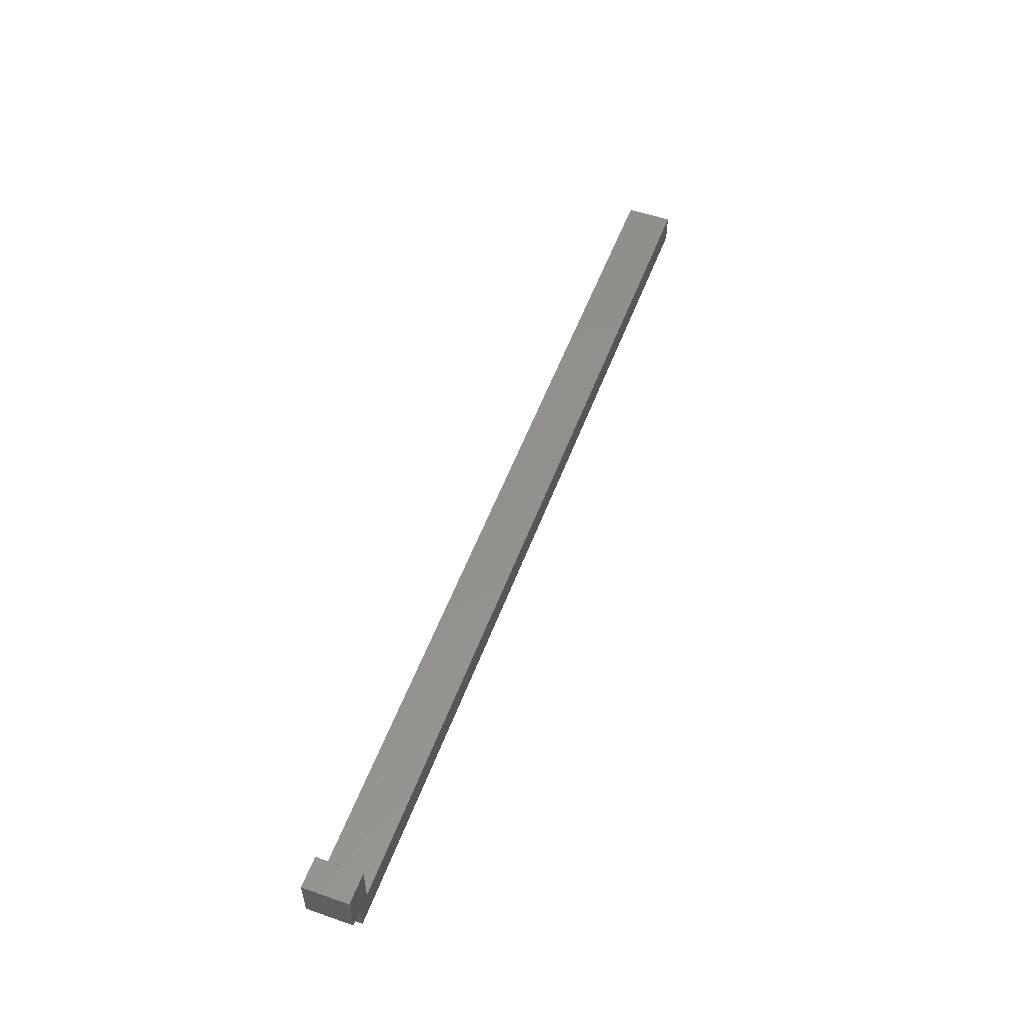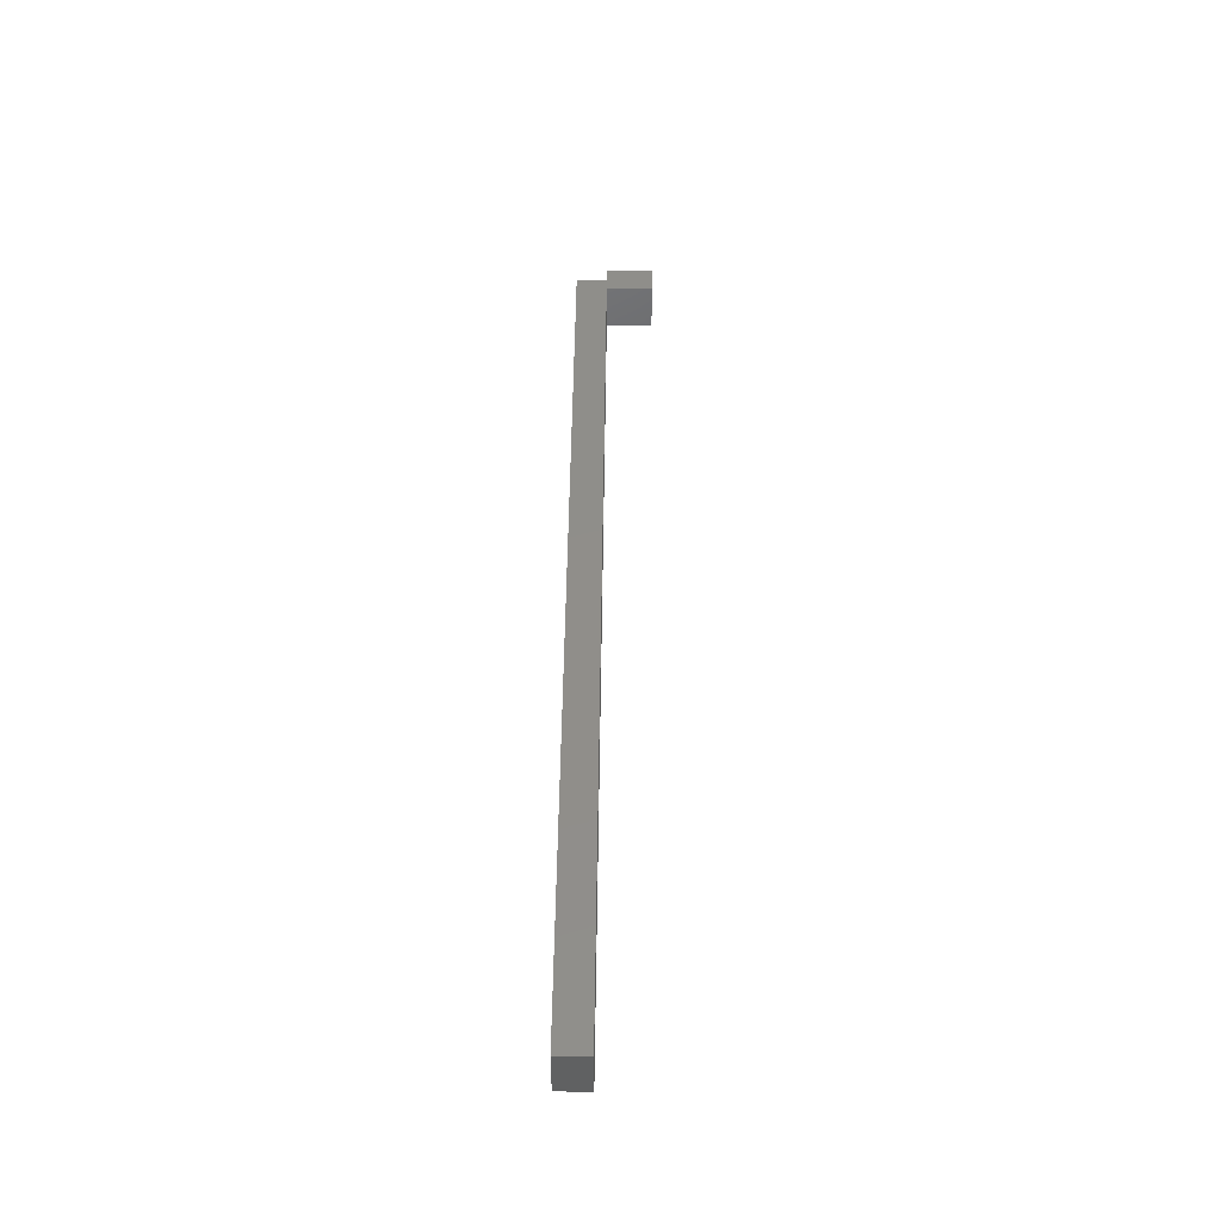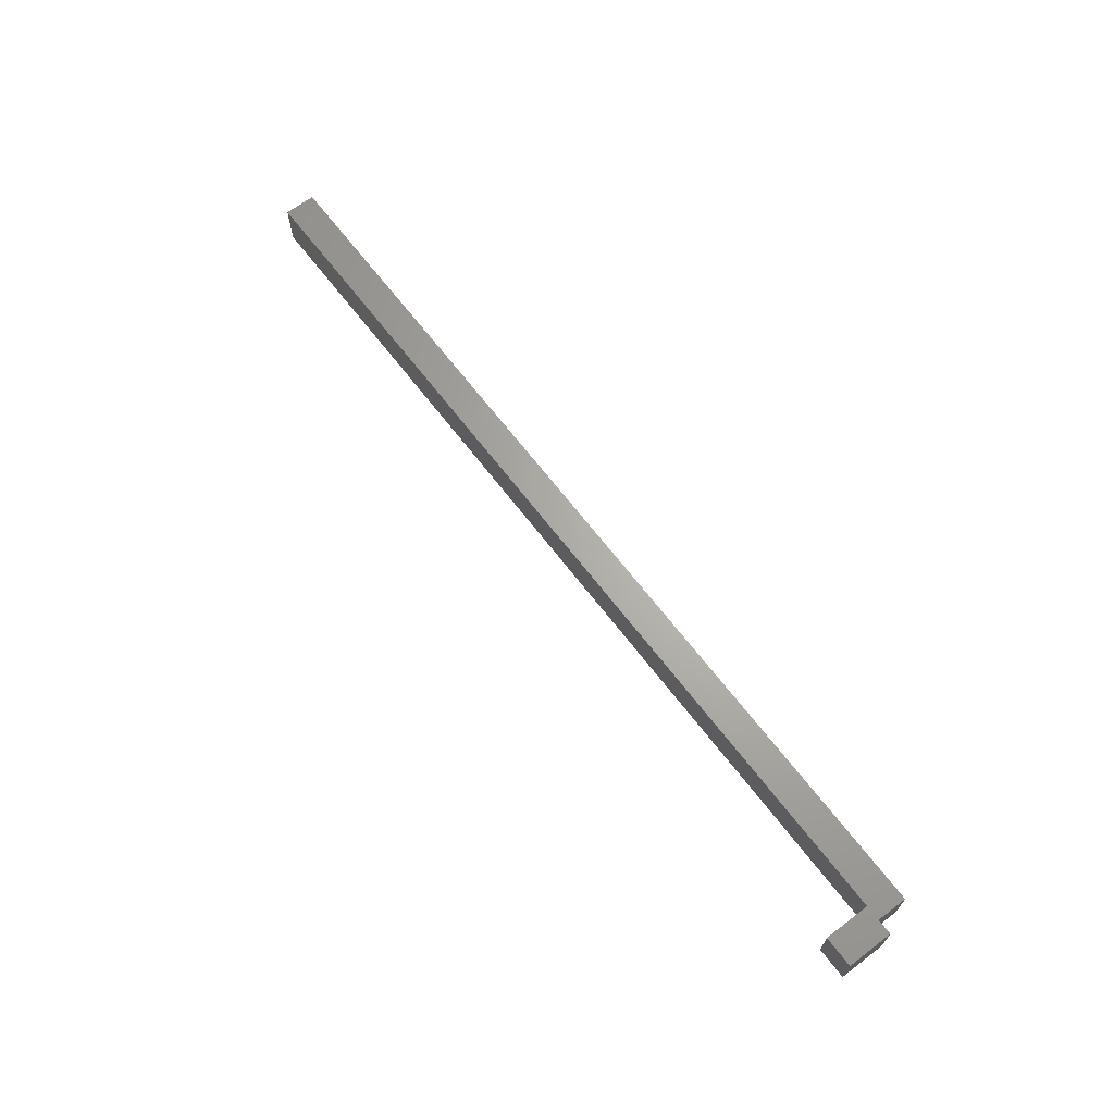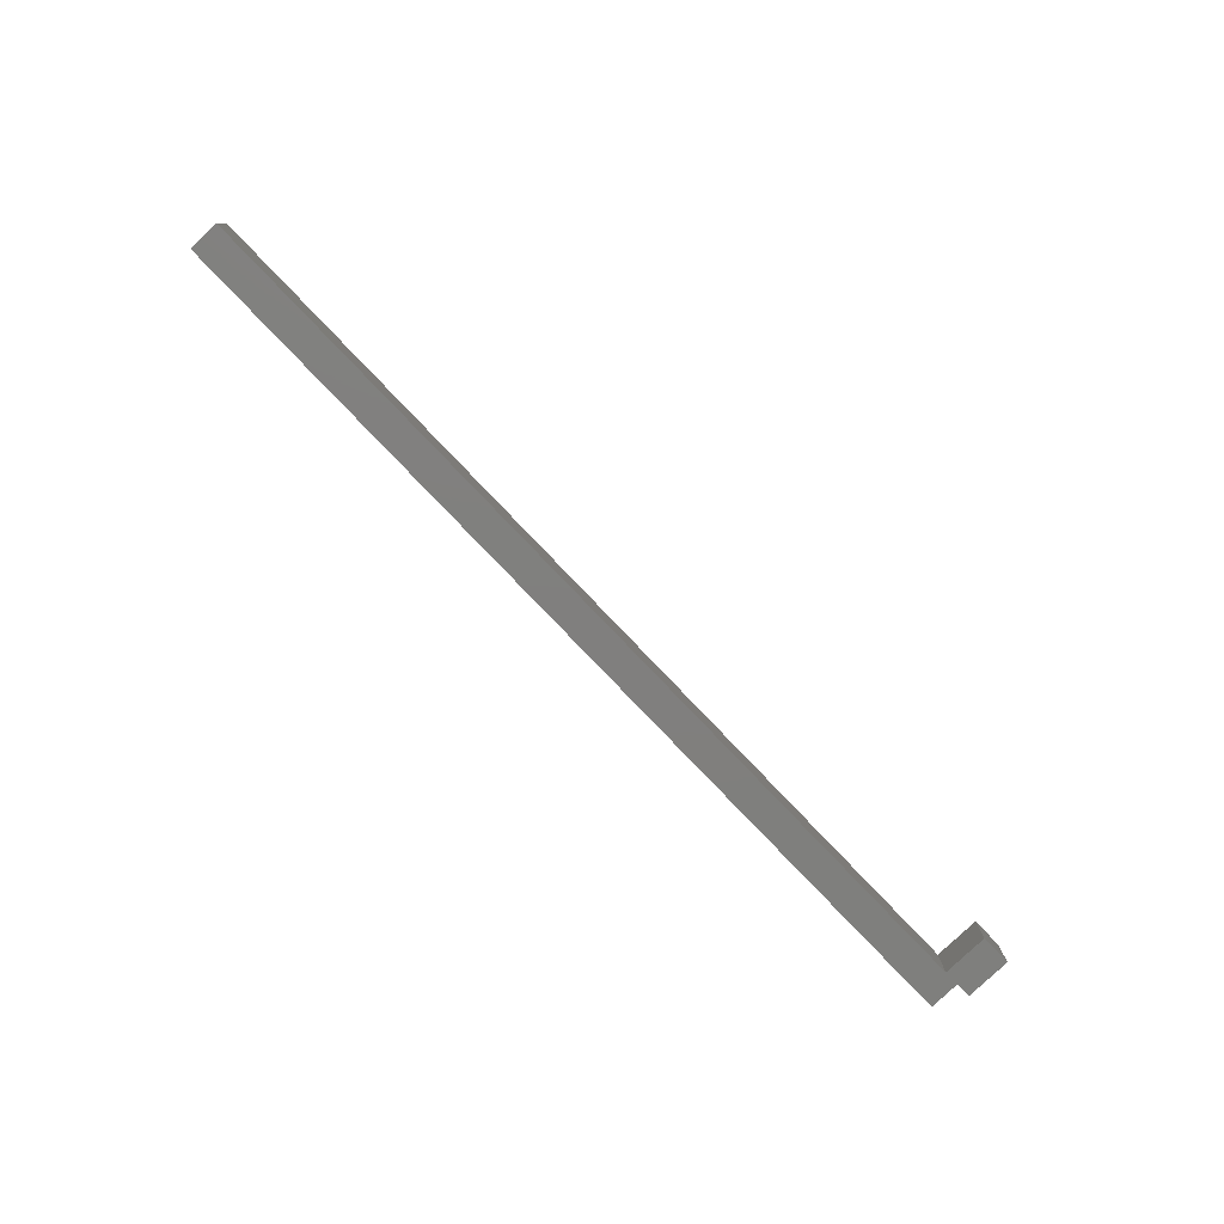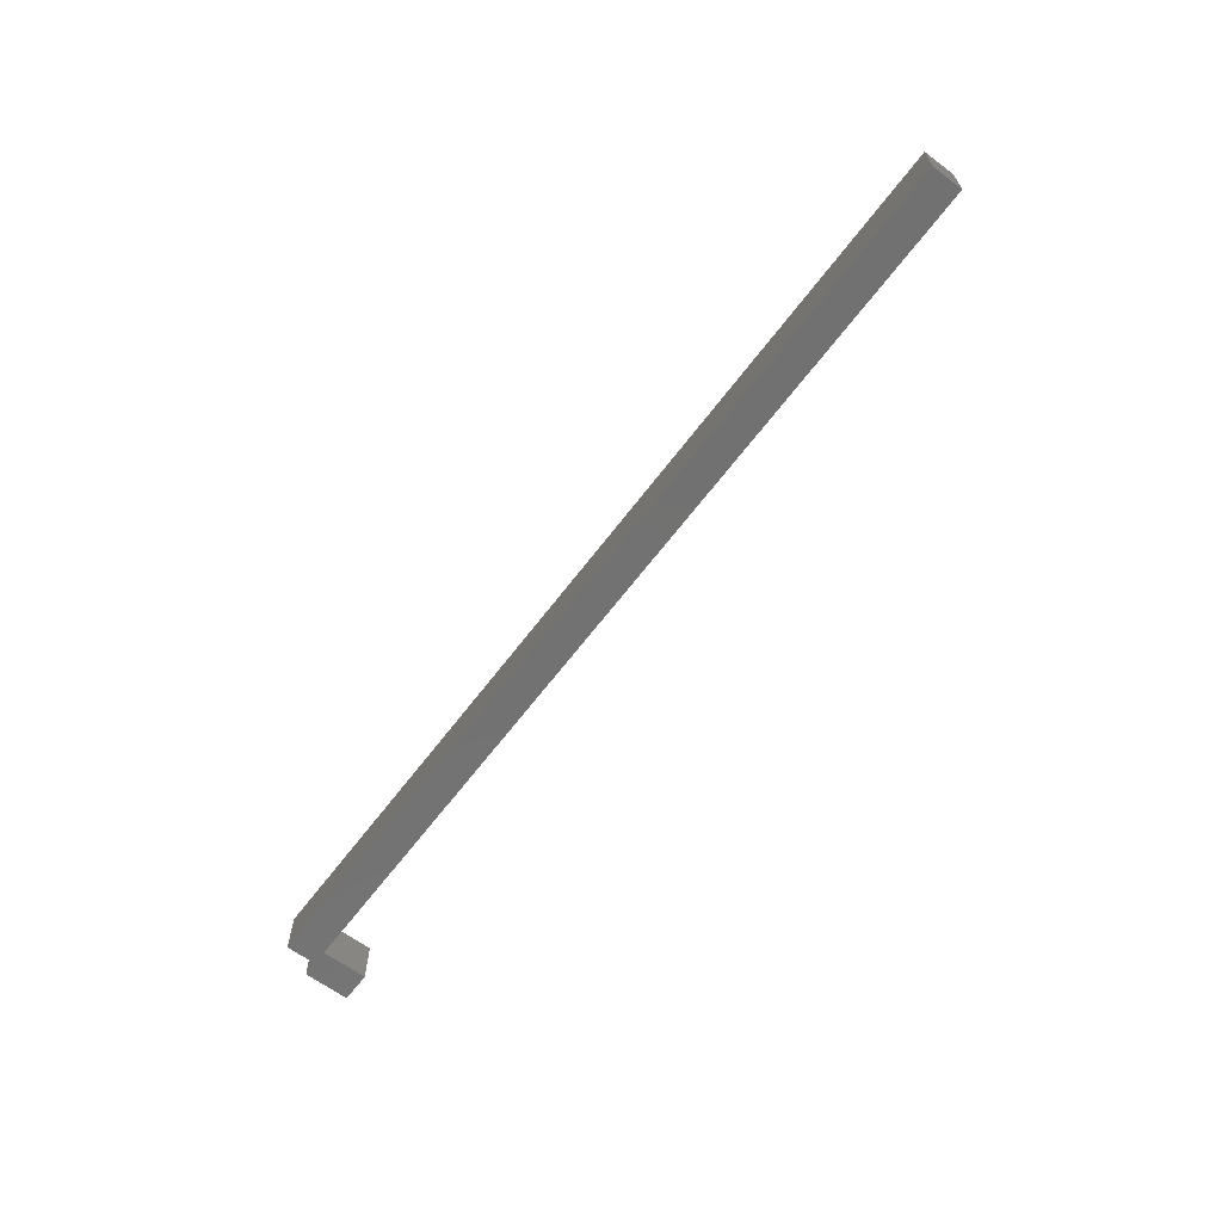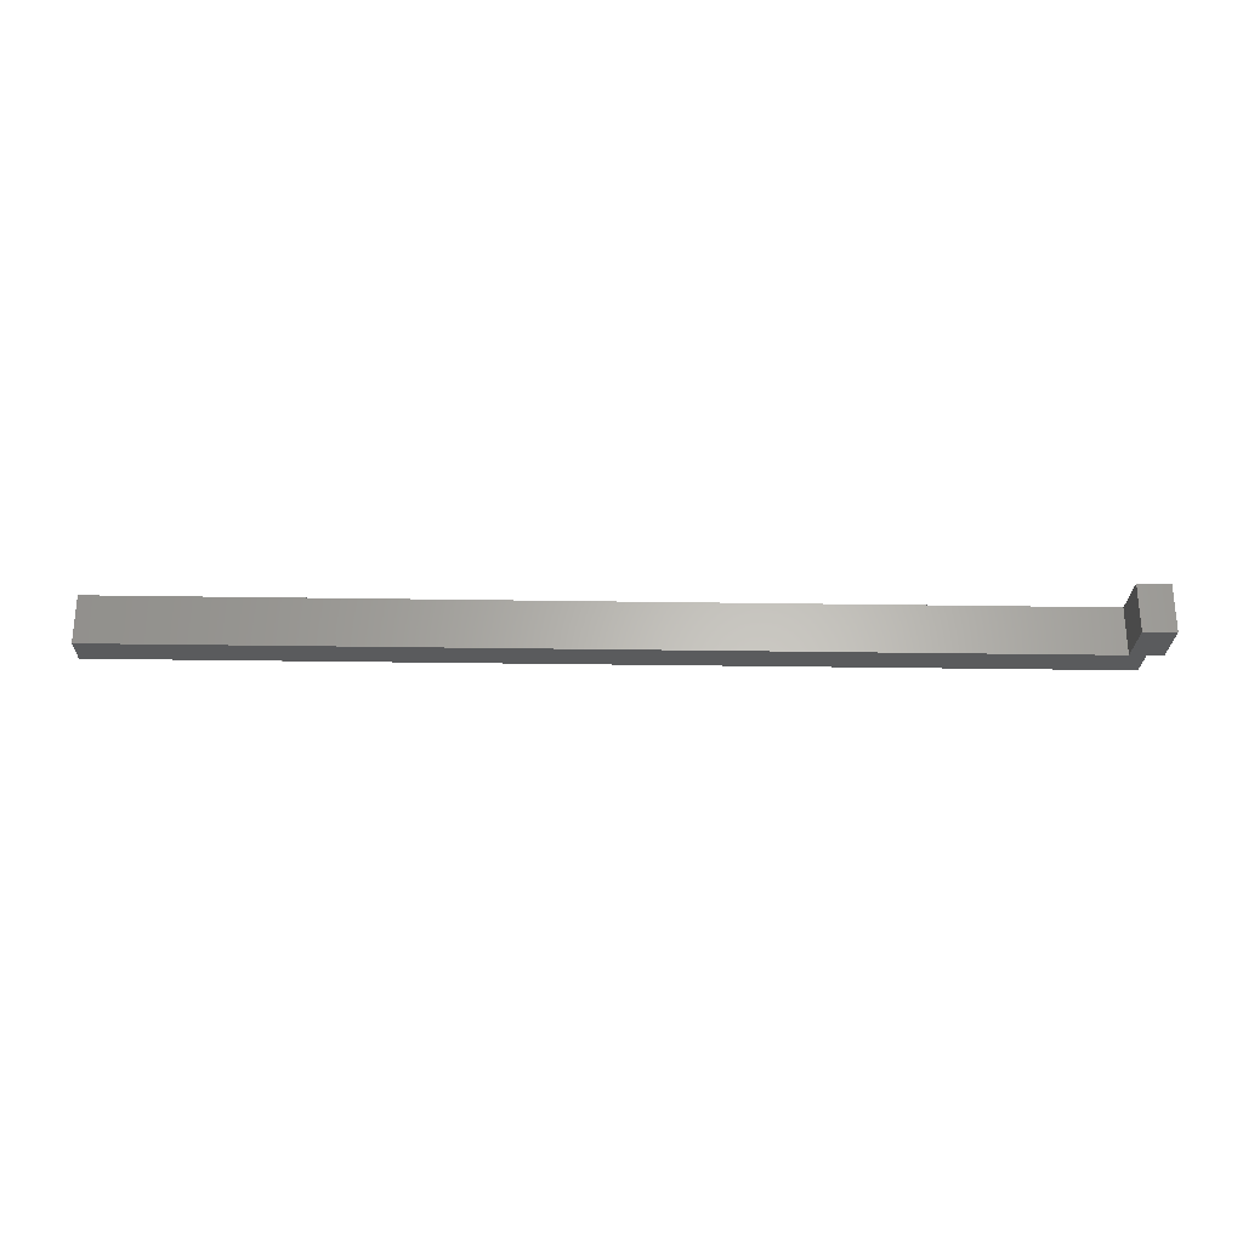
<metadata>
{"format":"stl","ext":"stl","renderer":"f3d","projection":"perspective","resolution":1024,"background":"white","views":[{"elev":54.2,"azim":110.3,"up":"+Z"},{"elev":45.1,"azim":-89.5,"up":"+Y"},{"elev":66.0,"azim":52.8,"up":"+Y"},{"elev":-79.5,"azim":-46.3,"up":"+Y"},{"elev":-63.8,"azim":-126.9,"up":"+Y"},{"elev":-26.1,"azim":-1.5,"up":"+Y"}]}
</metadata>
<code>
# stl→obj: 16 verts, 24 faces
v -60 -3 0
v 60 -3 0
v 60 3 0
v -60 3 0
v -60 -3 4
v -60 3 4
v 60 3 4
v 60 -3 4
v 58 -3 4
v 62 -3 4
v 62 3 4
v 58 3 4
v 58 -3 10
v 58 3 10
v 62 3 10
v 62 -3 10
f 1 2 3
f 1 3 4
f 5 6 7
f 5 7 8
f 1 5 8
f 1 8 2
f 2 8 7
f 2 7 3
f 3 7 6
f 3 6 4
f 4 6 5
f 4 5 1
f 9 10 11
f 9 11 12
f 13 14 15
f 13 15 16
f 9 13 16
f 9 16 10
f 10 16 15
f 10 15 11
f 11 15 14
f 11 14 12
f 12 14 13
f 12 13 9

</code>
